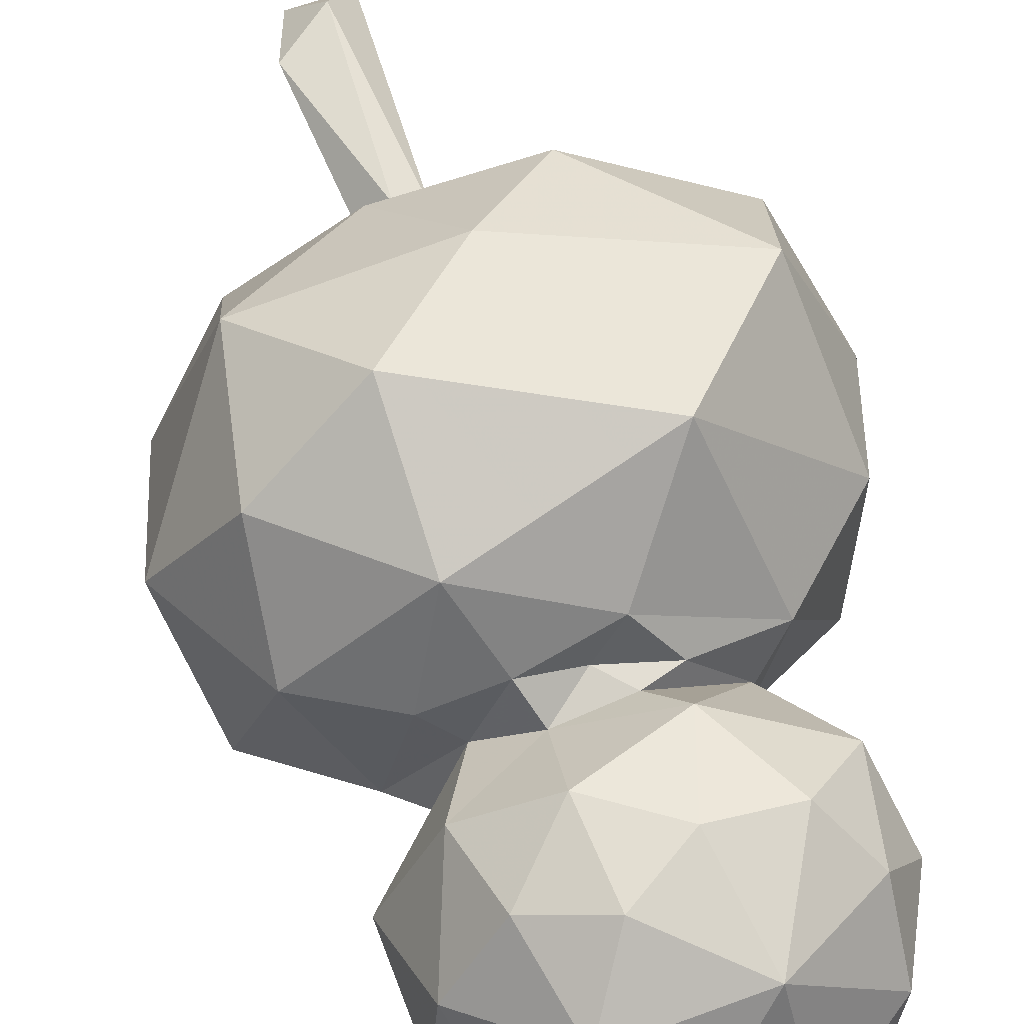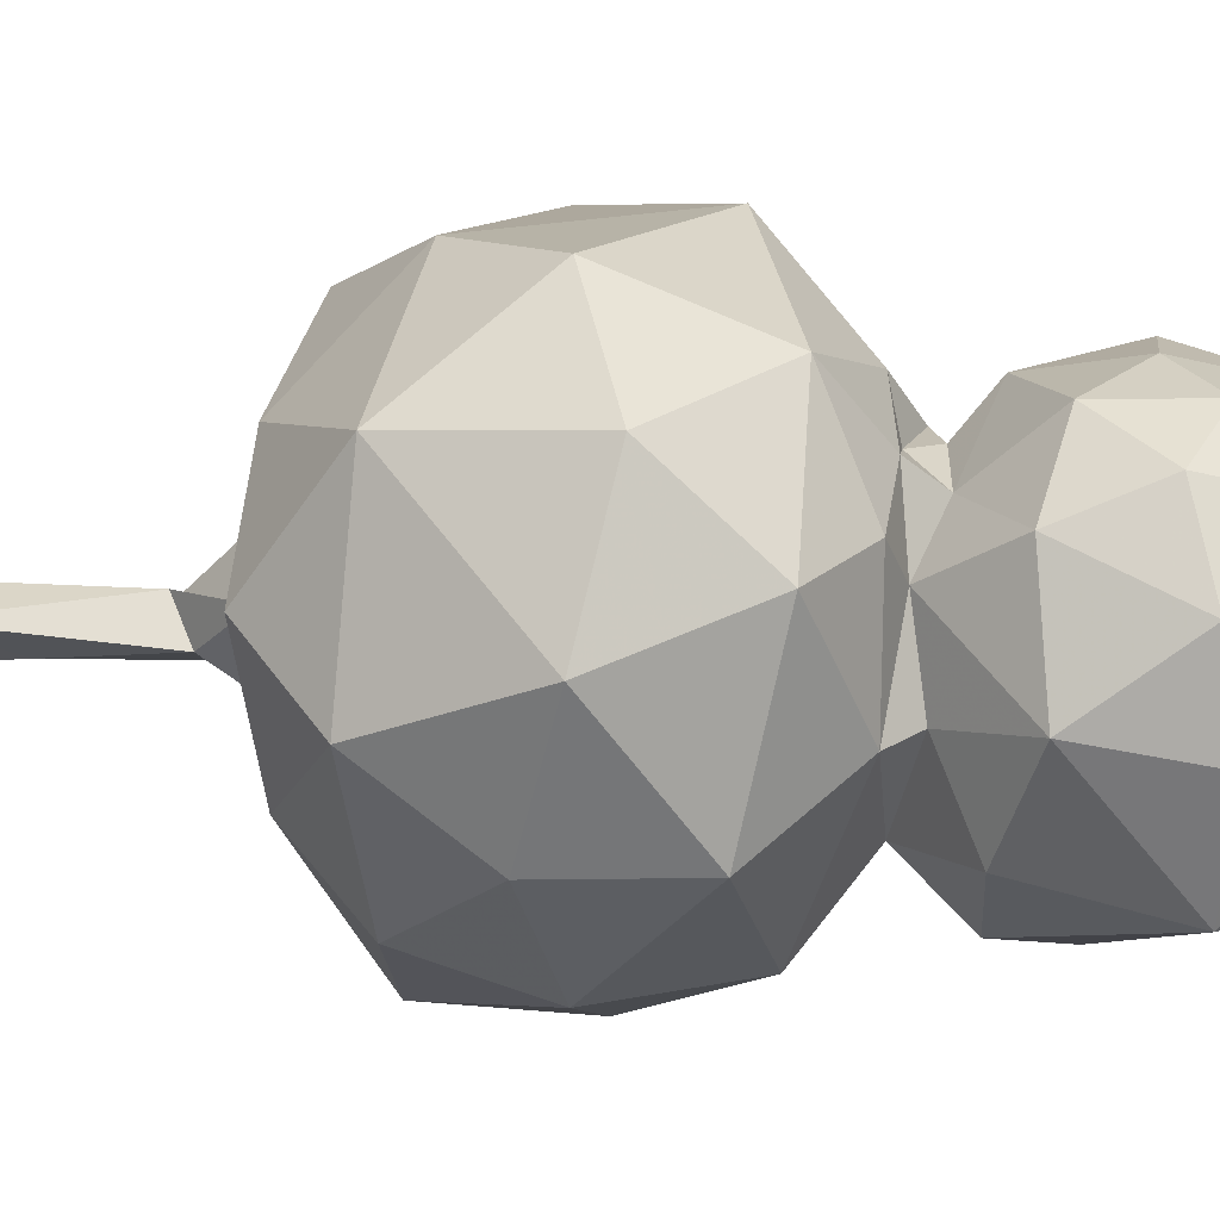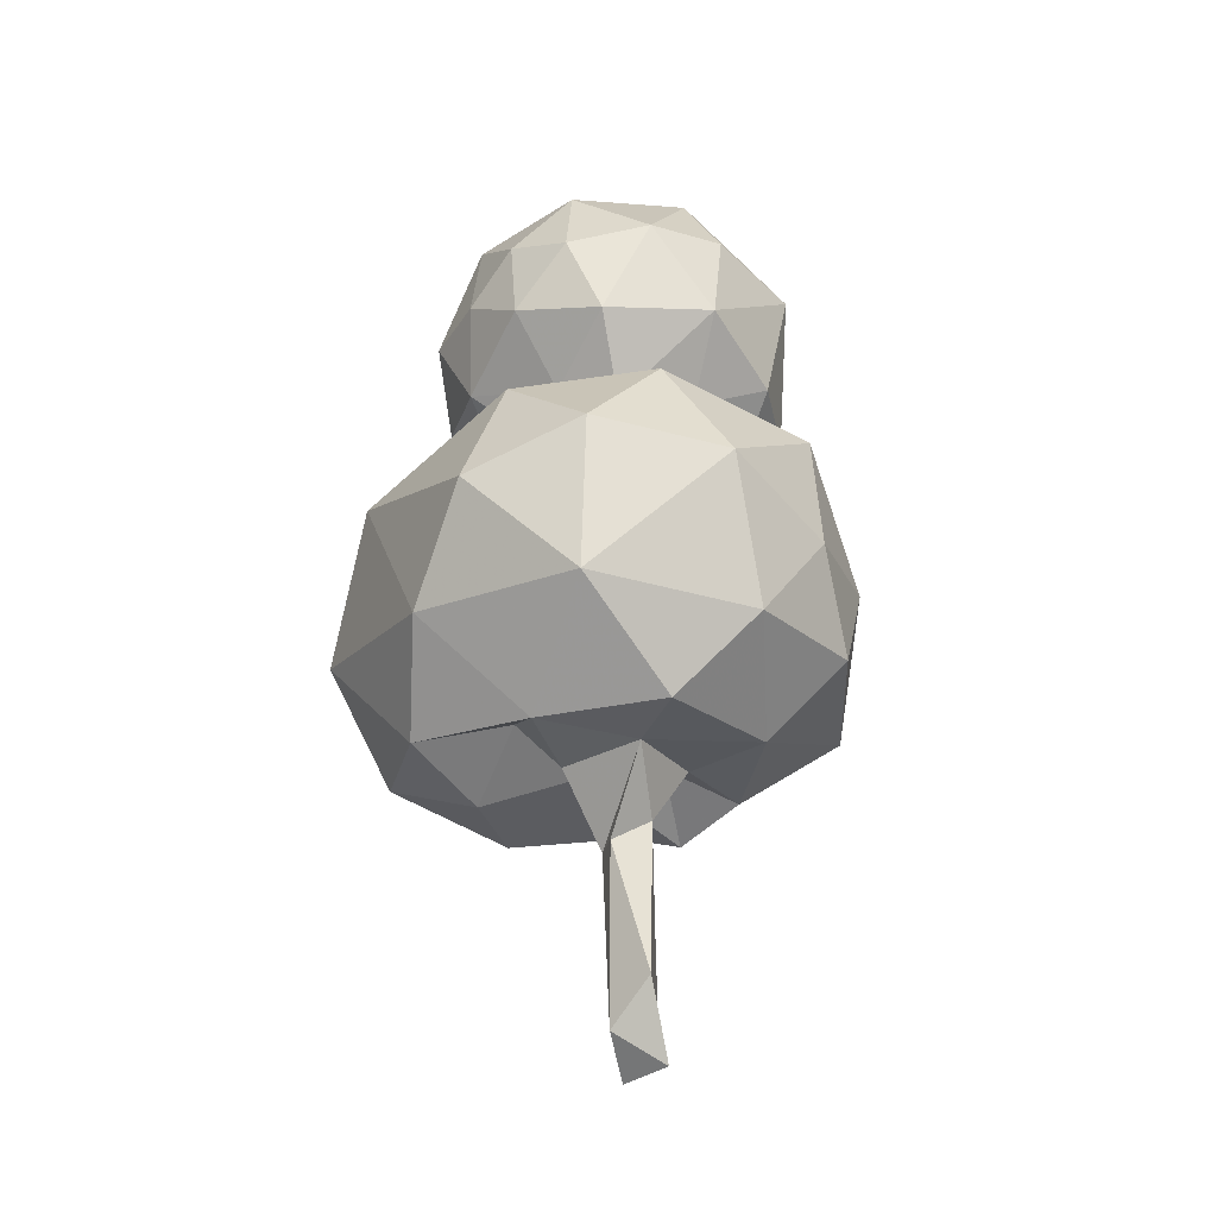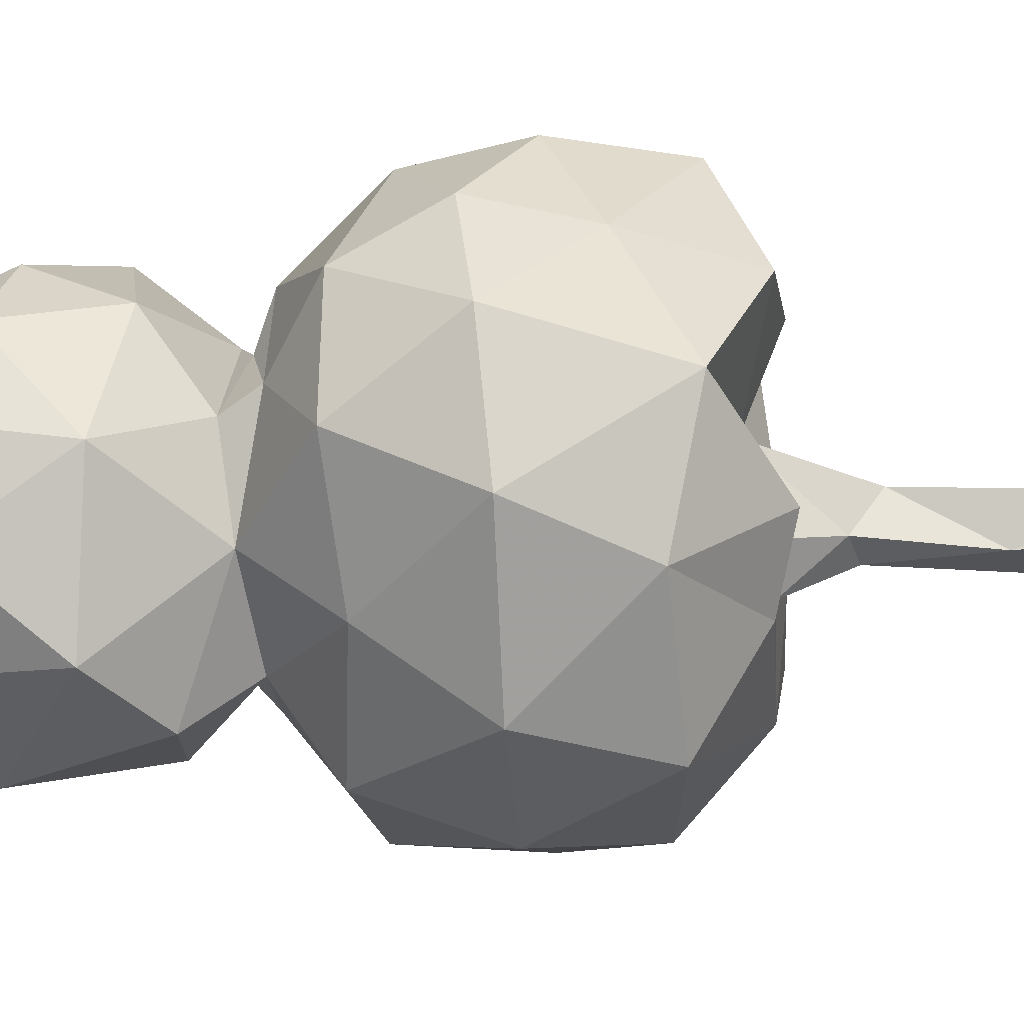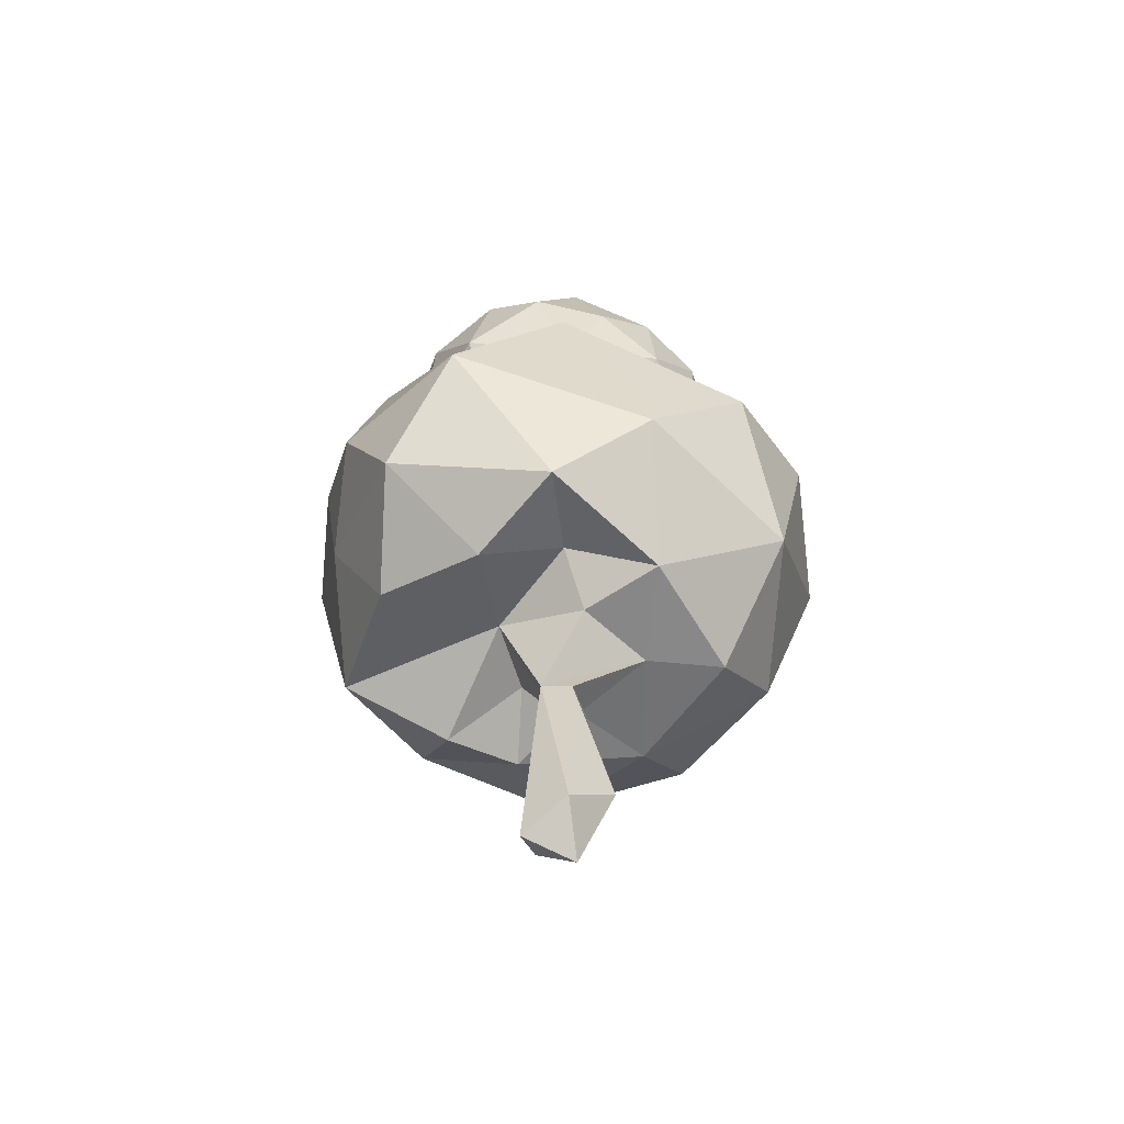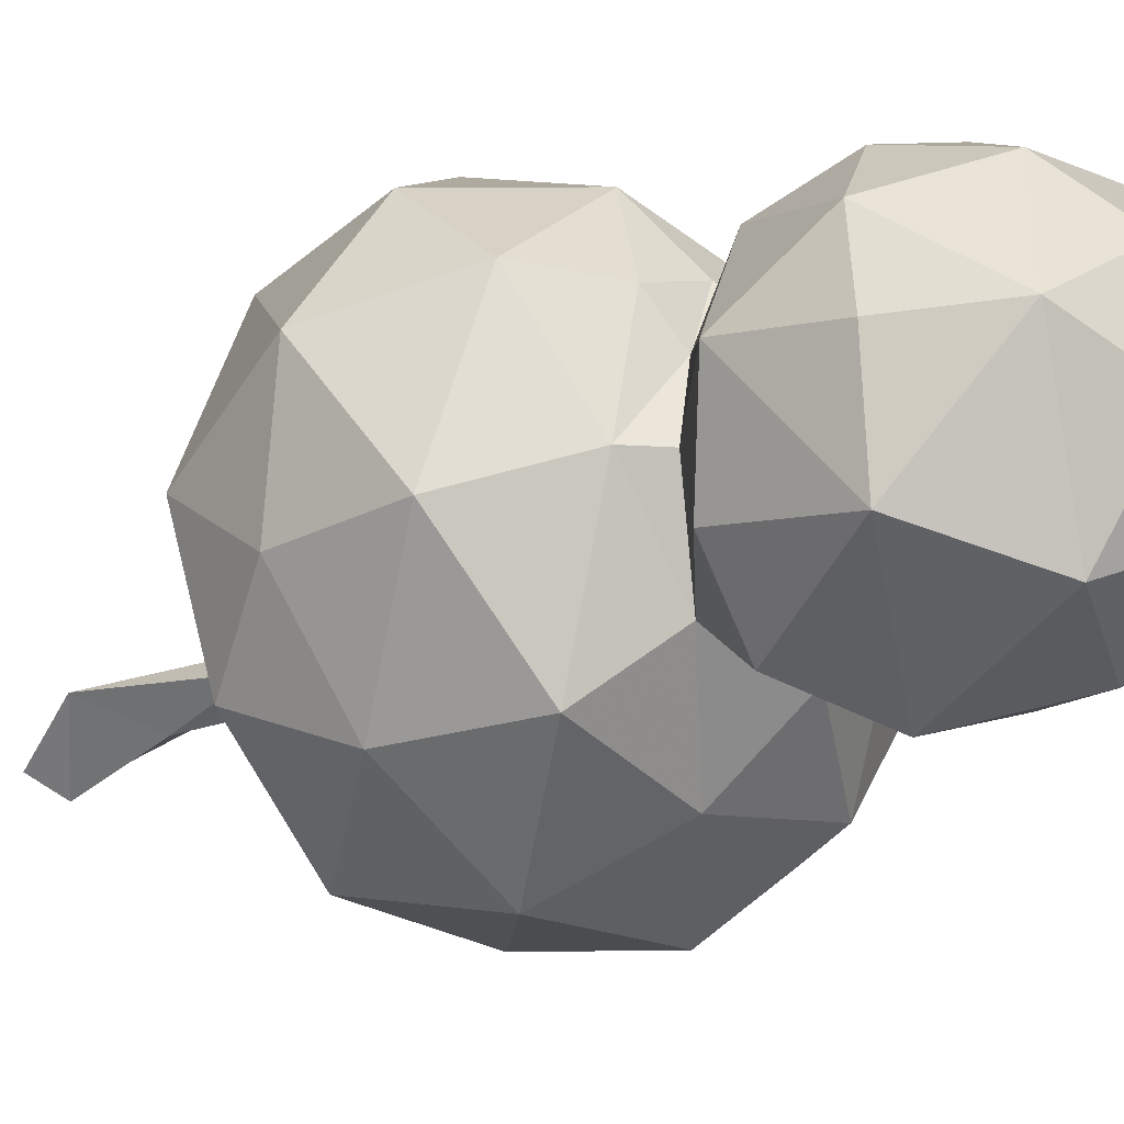
<metadata>
{"format":"obj","ext":"obj","renderer":"f3d","projection":"perspective","resolution":1024,"background":"white","views":[{"elev":64.7,"azim":162.5,"up":"+Z"},{"elev":22.4,"azim":96.4,"up":"+Z"},{"elev":-34.5,"azim":50.7,"up":"+Y"},{"elev":-66.7,"azim":-89.1,"up":"+Z"},{"elev":-63.0,"azim":-24.3,"up":"+Y"},{"elev":-22.6,"azim":131.2,"up":"+Z"}]}
</metadata>
<code>
v -0.006353 -0.3093 0.8561
v 0.2166 2.139 -0.3086
v 0.6954 -1.722 1.948
v 0.2524 -5.425 -0.3147
v 0.3481 -3.197 0.9986
v 1.83 -0.9262 -0.439
v 1.357 -1.67 -1.359
v 0.3487 -1.6 -1.938
v 1.502 -1.404 1.44
v 0.9288 -0.3413 0.7887
v 1.54 -2.498 -0.9916
v -0.8138 -0.09172 -0.523
v -0.2316 -0.1912 -0.9463
v -0.3545 1.658 1.087
v -0.9532 1.816 -0.353
v -0.1556 -3.698 -0.05729
v -1.073 -0.6738 -1.328
v -0.0586 -0.8037 -1.508
v -1.649 -0.6924 -0.5409
v -2.067 -1.822 0.3583
v -1.46 -3.063 -0.1711
v -1.692 -1.477 -1.229
v -1.607 -2.008 1.476
v -0.1967 -5.42 -0.2794
v -0.004203 -5.309 -0.4499
v -0.01629 -3.226 0.4348
v 0.1247 -4.367 -0.3147
v 0.03232 -5.184 0.02794
v 0.4204 -4.881 -0.02129
v 0.6743 -0.2382 0.4682
v 0.4142 -0.304 0.9839
v 1.143 -0.3305 -0.1312
v 0.8962 -0.1318 -0.1212
v 0.2972 -0.06699 0.7688
v -0.218 -0.1114 0.8144
v -0.9066 -1.565 -1.842
v -1.82 -2.17 -0.4409
v -1.982 -1.379 -0.3728
v -0.9918 -0.3456 -0.5113
v -1.407 1.012 0.266
v -0.4506 2.133 0.1429
v 0.2381 2.089 0.4654
v -1.097 1.193 0.8093
v 0.2973 1.147 1.262
v -0.9664 1.432 -0.9177
v -0.426 1.958 -0.7297
v -0.4084 1.337 -1.299
v -1.091 1.682 0.3126
v -0.7799 0.8316 1.182
v 1.154 0.1526 -0.6869
v 0.9421 1.908 -0.02897
v -1.341 1.172 -0.432
v 0.8149 0.9307 1.111
v 0.6275 1.66 0.9082
v 1.248 1.108 0.5999
v -1.341 0.3396 -0.1978
v 0.9587 0.3021 0.8607
v -0.4069 0.1468 1.104
v 0.36 0.4514 1.255
v -0.1913 0.8263 1.296
v 1.88 -1.865 -0.4764
v 2.05 -1.599 0.5331
v 0.1306 -3.016 -1.166
v 0.6889 -2.539 -1.727
v 1.002 -3.074 -0.6472
v 1.303 -2.577 1.324
v 0.6671 -0.692 1.532
v -0.04206 -2.435 1.782
v -1.81 -2.73 0.7265
v -0.5007 -0.2092 0.7933
v -0.7871 -1.085 1.758
v -1.839 -1.028 0.5081
v -0.8731 -0.1605 0.3358
v -0.9389 -0.2489 0.05821
v -1.235 0.4538 0.702
v -0.2339 -0.3968 1.159
v -1.155 -0.3511 0.5498
v 1.022 -0.749 -1.308
v 1.559 -0.6766 0.7886
v 1.197 1.158 -0.9005
v 0.574 -0.3117 -0.8345
v 0.4135 1.707 -1.141
v -0.9163 0.536 -1.078
v 0.1728 0.602 -1.519
v 0.7091 0.1389 -1.237
v 1.34 1.227 -0.06055
v 1.398 0.4019 0.08325
v -0.4954 -3.14 -1.114
v -0.4709 -2.426 -1.782
v -0.9321 -3.182 0.5143
v -0.2918 -2.82 0.6696
v -0.4862 -2.885 -0.1354
v -0.6809 -3.044 1.316
v 0.0607 -3.714 0.04433
v 0.6107 -3.192 0.2112
v 0.2582 -3.563 -0.1861
v 1.19 -3.205 0.4156
v 0.3241 -3.073 -0.4897
v 1.788 -2.638 0.07581
v -0.08466 -2.819 -0.6043
v 0.01938 -3.478 -0.3247
v -1.344 -2.64 -1.29
f 31 34 1
f 30 31 10
f 44 59 53
f 59 60 58
f 32 33 30
f 57 30 87
f 65 64 11
f 78 81 32
f 65 11 99
f 78 7 8
f 8 18 78
f 63 98 100
f 63 65 98
f 7 64 8
f 81 78 18
f 95 94 96
f 61 7 6
f 62 61 6
f 78 6 7
f 62 9 66
f 62 99 61
f 97 99 66
f 11 64 7
f 30 34 31
f 32 10 79
f 79 10 67
f 79 6 32
f 9 79 67
f 101 98 96
f 45 52 15
f 47 45 46
f 40 52 56
f 67 76 71
f 17 19 39
f 102 37 22
f 36 22 17
f 38 19 22
f 19 17 22
f 21 37 102
f 38 37 20
f 36 17 18
f 23 72 20
f 5 91 26
f 5 93 91
f 36 8 89
f 77 71 76
f 93 68 23
f 72 71 77
f 26 92 16
f 71 23 68
f 25 4 24
f 29 28 4
f 16 92 101
f 16 95 26
f 101 92 100
f 94 16 28
f 29 27 96
f 27 16 101
f 25 24 27
f 16 94 95
f 25 27 29
f 28 16 24
f 29 4 25
f 16 27 24
f 67 10 31
f 67 31 76
f 30 10 32
f 1 76 31
f 70 76 1
f 30 57 34
f 37 69 20
f 73 70 35
f 89 8 64
f 37 38 22
f 77 39 19
f 102 22 36
f 20 72 38
f 38 72 19
f 39 74 12
f 74 73 12
f 18 8 36
f 102 36 89
f 86 55 87
f 40 43 48
f 44 54 14
f 14 54 42
f 46 45 15
f 59 57 53
f 14 60 44
f 54 44 53
f 58 60 49
f 40 56 75
f 57 55 53
f 48 14 41
f 15 52 48
f 82 46 2
f 54 55 51
f 14 48 43
f 42 51 2
f 50 80 87
f 34 59 58
f 82 47 46
f 1 35 70
f 51 82 2
f 49 43 75
f 55 86 51
f 50 85 80
f 43 49 14
f 54 53 55
f 14 49 60
f 60 59 44
f 14 42 41
f 47 83 45
f 83 56 52
f 54 51 42
f 52 40 48
f 82 51 80
f 57 87 55
f 48 41 15
f 2 41 42
f 46 15 41
f 56 83 12
f 2 46 41
f 35 58 73
f 85 50 81
f 75 43 40
f 56 12 73
f 34 35 1
f 87 30 33
f 35 34 58
f 34 57 59
f 101 96 27
f 66 9 3
f 5 26 95
f 96 98 95
f 5 66 68
f 68 66 3
f 65 95 98
f 93 90 91
f 67 71 3
f 3 9 67
f 74 39 77
f 76 70 77
f 74 77 70
f 72 23 71
f 49 75 58
f 56 73 75
f 69 23 20
f 75 73 58
f 70 73 74
f 77 19 72
f 62 6 79
f 99 62 66
f 11 7 61
f 32 6 78
f 9 62 79
f 47 82 84
f 83 47 84
f 13 84 85
f 84 13 83
f 32 81 33
f 13 12 83
f 18 13 81
f 13 85 81
f 84 80 85
f 39 12 13
f 13 18 17
f 83 52 45
f 84 82 80
f 50 33 81
f 13 17 39
f 80 51 86
f 50 87 33
f 80 86 87
f 24 4 28
f 65 97 95
f 93 23 69
f 71 68 3
f 88 100 92
f 92 21 102
f 91 90 92
f 94 28 29
f 102 89 88
f 90 93 69
f 90 69 21
f 90 21 92
f 26 91 92
f 68 93 5
f 66 5 97
f 5 95 97
f 94 29 96
f 97 65 99
f 11 61 99
f 98 101 100
f 63 64 65
f 64 63 89
f 63 88 89
f 88 92 102
f 63 100 88
f 21 69 37

</code>
